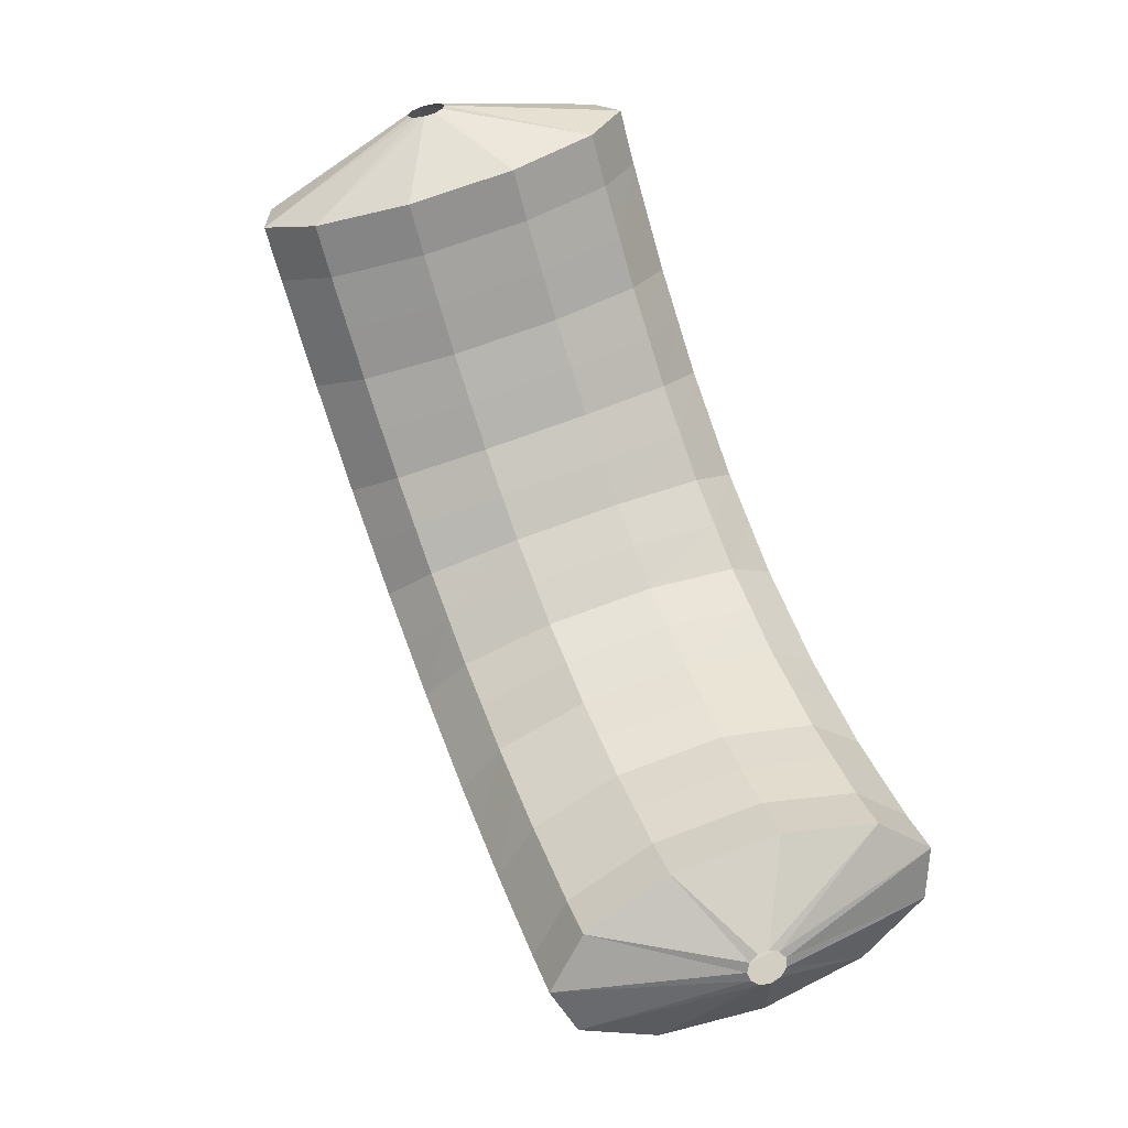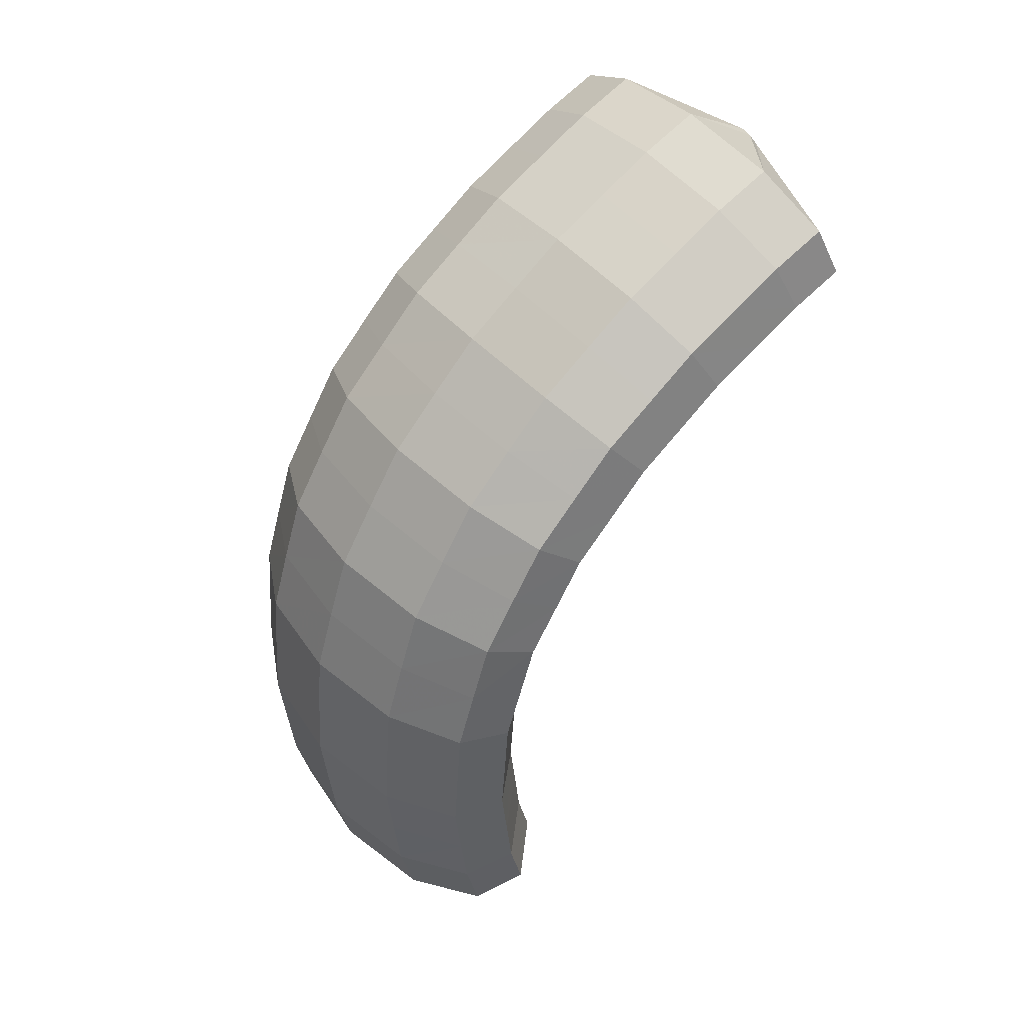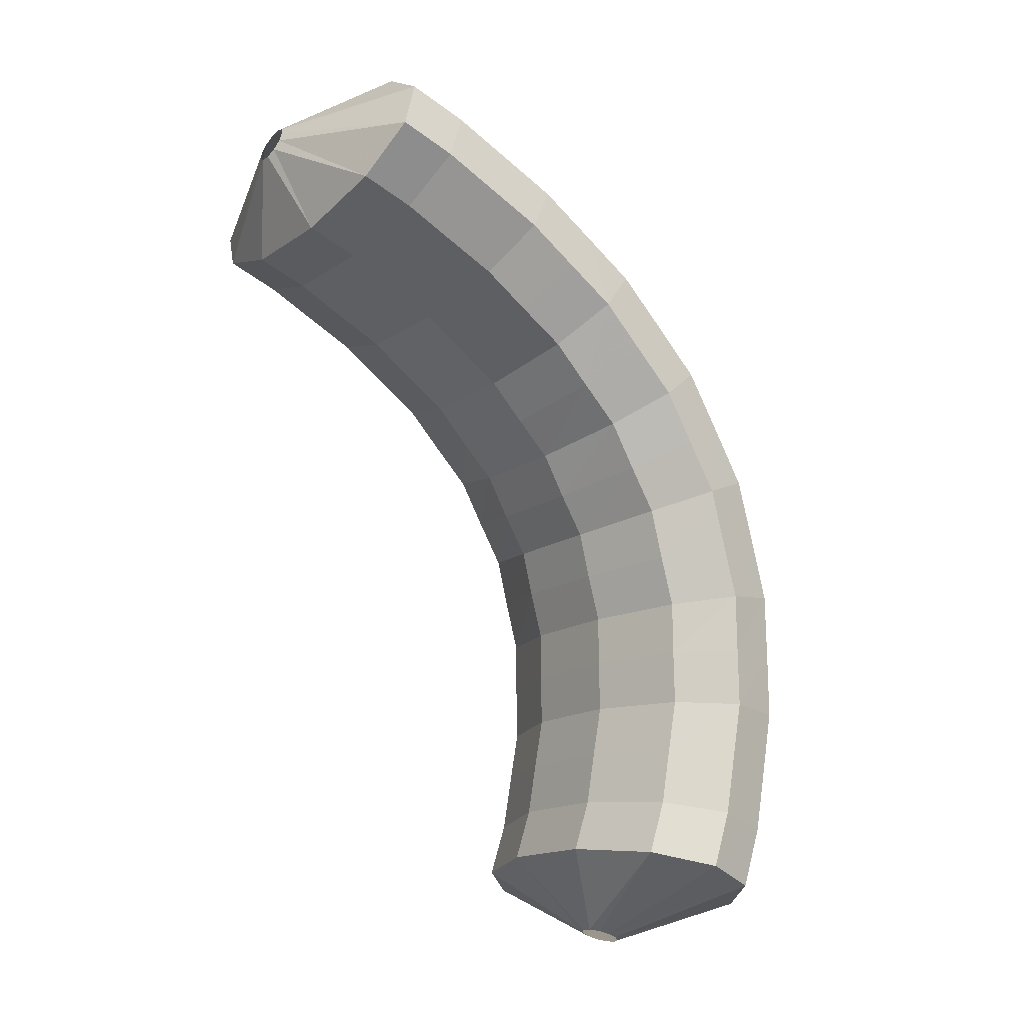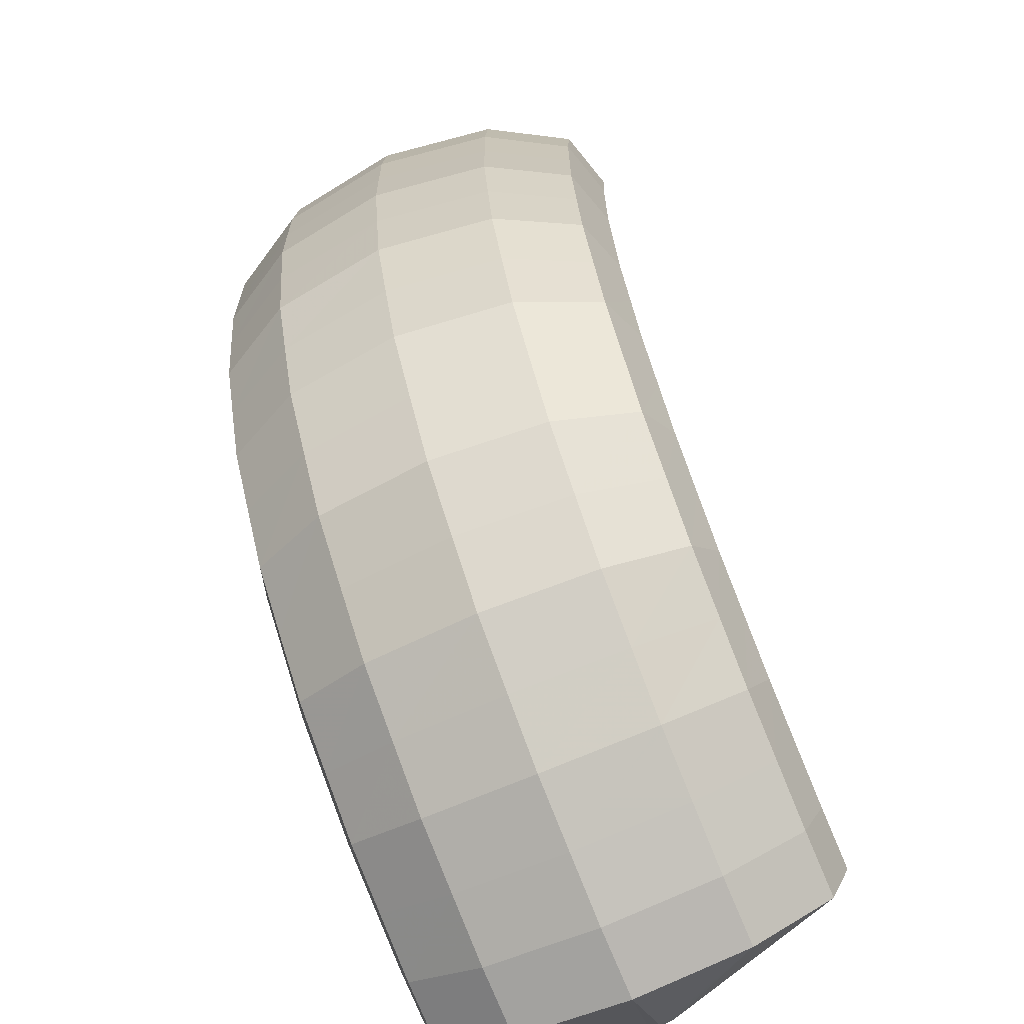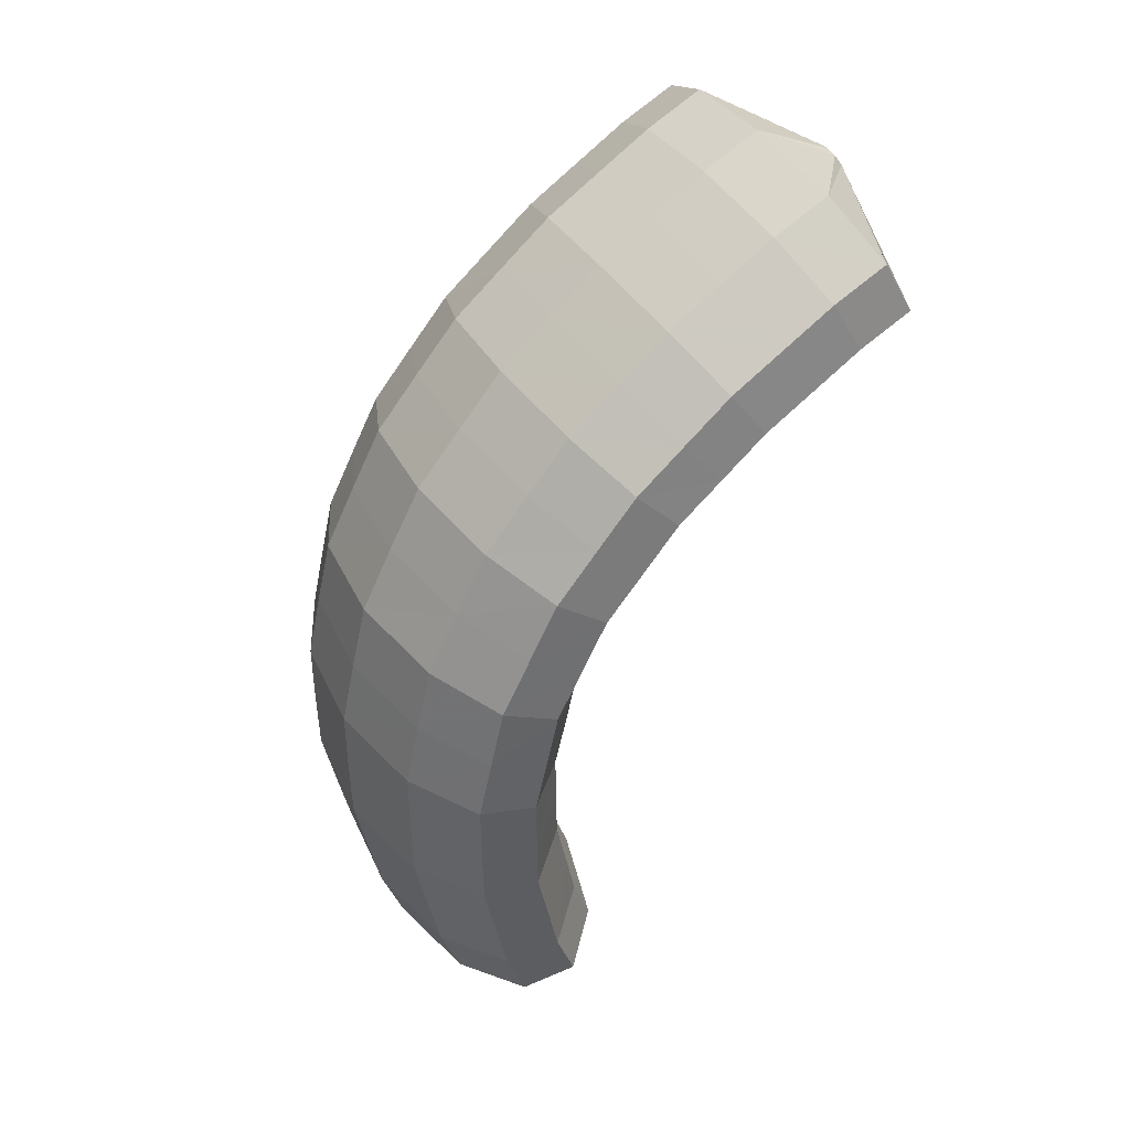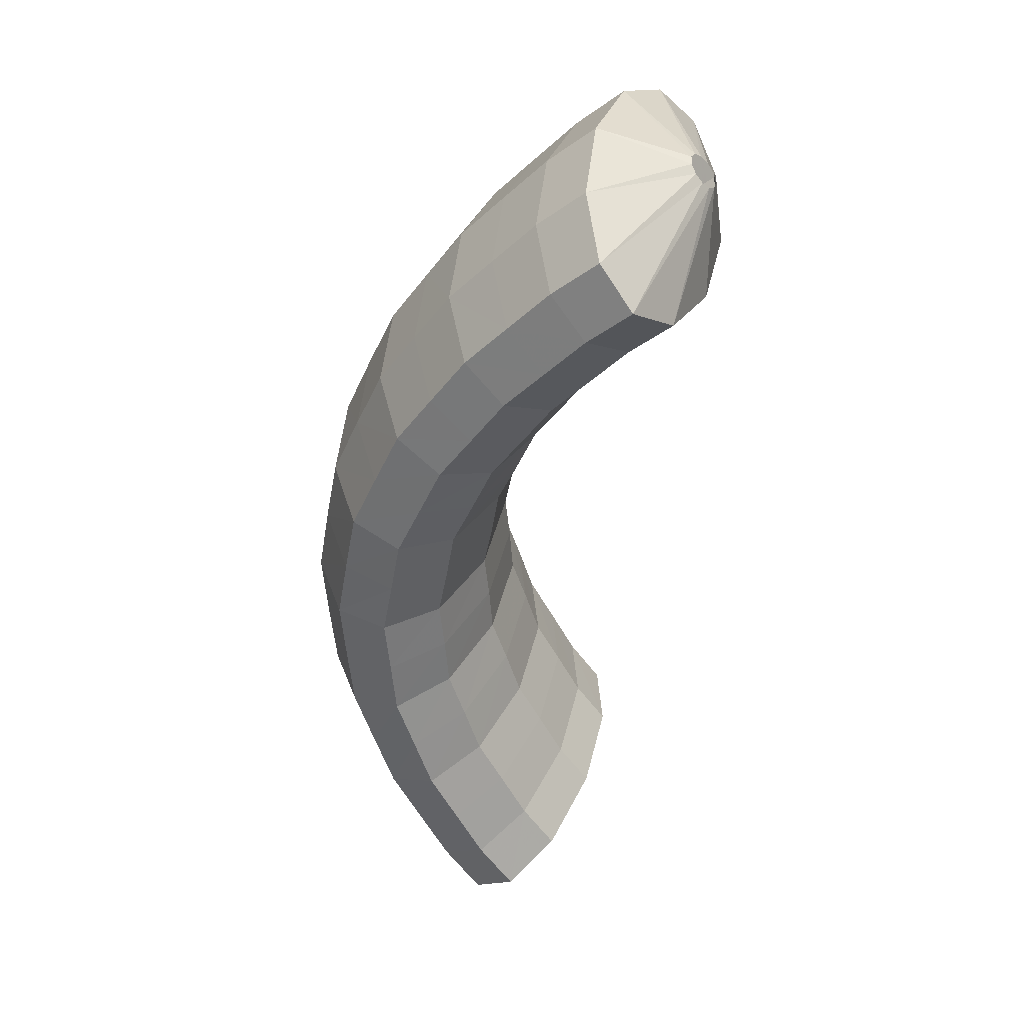
<metadata>
{"format":"obj","ext":"obj","renderer":"f3d","projection":"perspective","resolution":1024,"background":"white","views":[{"elev":-28.1,"azim":-16.7,"up":"+Z"},{"elev":18.9,"azim":-152.1,"up":"+Z"},{"elev":10.8,"azim":33.9,"up":"+Z"},{"elev":58.9,"azim":143.0,"up":"+Y"},{"elev":18.6,"azim":-143.0,"up":"+Z"},{"elev":17.1,"azim":-96.2,"up":"+Z"}]}
</metadata>
<code>
g tube1
v 169.5 165.5 118.6
v 169.2 165.5 118.5
v 169 165.4 118.6
v 168.8 165.2 118.7
v 168.8 165 118.9
v 169 164.8 119
v 169.2 164.7 119.1
v 169.5 164.7 119.1
v 169.7 164.9 119.1
v 169.8 165.1 118.9
v 169.7 165.3 118.7
v 169.5 165.5 118.6
v 170.3 167.9 118.8
v 167.7 168.4 118
v 165.6 168.2 117.9
v 164.6 167.3 118.5
v 165.1 166 119.5
v 166.8 164.7 120.7
v 169.3 163.8 121.7
v 171.7 163.7 122.2
v 173.3 164.2 122
v 173.6 165.4 121.1
v 172.5 166.7 119.9
v 170.3 167.9 118.8
v 170.1 168.9 120.1
v 167.5 169.4 119.3
v 165.4 169.1 119.2
v 164.4 168.2 119.6
v 164.9 166.8 120.6
v 166.7 165.5 121.8
v 169.1 164.7 122.8
v 171.6 164.5 123.3
v 173.2 165.1 123.1
v 173.5 166.3 122.4
v 172.3 167.7 121.3
v 170.1 168.9 120.1
v 169.8 169.7 121.6
v 167.3 170.2 120.8
v 165.2 169.9 120.5
v 164.2 168.9 120.9
v 164.7 167.5 121.8
v 166.4 166.2 123
v 168.9 165.3 124
v 171.3 165.2 124.5
v 172.9 165.9 124.4
v 173.2 167.1 123.7
v 172 168.6 122.7
v 169.8 169.7 121.6
v 169.5 170.6 123
v 167 171.1 122.2
v 164.9 170.7 121.9
v 164 169.7 122.2
v 164.4 168.2 123
v 166.2 166.8 124.1
v 168.7 166 125.1
v 171.1 165.9 125.7
v 172.7 166.6 125.7
v 172.9 167.9 125.1
v 171.7 169.4 124.1
v 169.5 170.6 123
v 169.1 171.2 124.6
v 166.6 171.7 123.8
v 164.5 171.3 123.3
v 163.6 170.2 123.5
v 164.1 168.7 124.2
v 165.9 167.3 125.2
v 168.4 166.4 126.2
v 170.8 166.4 126.9
v 172.3 167.1 127
v 172.5 168.5 126.6
v 171.3 170 125.7
v 169.1 171.2 124.6
v 168.7 171.8 126.3
v 166.1 172.3 125.4
v 164.1 171.8 124.8
v 163.2 170.7 124.9
v 163.8 169.1 125.4
v 165.6 167.7 126.3
v 168.1 166.8 127.3
v 170.5 166.8 128.1
v 172 167.6 128.4
v 172.1 169 128
v 170.9 170.6 127.3
v 168.7 171.8 126.3
v 168.1 172 128
v 165.5 172.5 127
v 163.6 172.1 126.4
v 162.7 170.9 126.2
v 163.4 169.3 126.7
v 165.2 167.8 127.5
v 167.7 167 128.5
v 170 167 129.3
v 171.5 167.8 129.7
v 171.6 169.3 129.6
v 170.3 170.8 128.9
v 168.1 172 128
v 167.4 172.2 129.7
v 164.9 172.7 128.7
v 163 172.3 127.9
v 162.3 171.1 127.6
v 162.9 169.5 127.9
v 164.8 168 128.6
v 167.3 167.1 129.6
v 169.6 167.1 130.5
v 171 168 131.1
v 171 169.5 131.1
v 169.7 171 130.6
v 167.4 172.2 129.7
v 166.7 172 131.4
v 164.2 172.5 130.3
v 162.3 172.1 129.4
v 161.7 170.9 128.9
v 162.4 169.3 129
v 164.3 167.8 129.7
v 166.8 167 130.7
v 169.1 167 131.7
v 170.4 167.8 132.4
v 170.4 169.3 132.6
v 169 170.8 132.2
v 166.7 172 131.4
v 166 171.8 133
v 163.5 172.3 131.9
v 161.7 171.8 130.9
v 161.1 170.7 130.3
v 161.9 169.1 130.2
v 163.8 167.7 130.8
v 166.3 166.8 131.8
v 168.5 166.8 132.9
v 169.8 167.6 133.8
v 169.7 169 134.1
v 168.3 170.6 133.8
v 166 171.8 133
v 165.1 171.2 134.5
v 162.7 171.7 133.4
v 160.9 171.3 132.2
v 160.4 170.2 131.5
v 161.3 168.7 131.3
v 163.3 167.3 131.8
v 165.8 166.4 132.8
v 167.9 166.3 134
v 169.1 167.1 135
v 169 168.5 135.5
v 167.5 170 135.3
v 165.1 171.2 134.5
v 164.4 170.6 135.9
v 161.9 171 134.8
v 160.2 170.7 133.6
v 159.7 169.7 132.7
v 160.7 168.2 132.4
v 162.7 166.8 132.9
v 165.2 166 133.9
v 167.3 165.9 135.1
v 168.5 166.6 136.2
v 168.2 167.9 136.8
v 166.7 169.4 136.7
v 164.4 170.6 135.9
v 163.5 169.7 137.2
v 161.1 170.2 136
v 159.5 169.9 134.7
v 159 168.9 133.8
v 160 167.5 133.4
v 162.1 166.2 133.8
v 164.6 165.3 134.8
v 166.7 165.2 136.1
v 167.8 165.8 137.3
v 167.5 167.1 137.9
v 165.9 168.5 137.9
v 163.5 169.7 137.2
v 162.7 168.8 138.4
v 160.4 169.3 137.2
v 158.7 169.1 135.9
v 158.3 168.1 134.8
v 159.4 166.8 134.4
v 161.5 165.5 134.8
v 163.9 164.6 135.8
v 166 164.5 137.1
v 167.1 165.1 138.3
v 166.7 166.3 139.1
v 165.1 167.7 139.1
v 162.7 168.8 138.4
v 161.9 167.7 139.5
v 159.6 168.3 138.3
v 158 168.1 136.9
v 157.6 167.2 135.8
v 158.7 165.9 135.3
v 160.8 164.6 135.6
v 163.3 163.8 136.6
v 165.4 163.6 138
v 166.4 164.2 139.3
v 166 165.3 140.1
v 164.3 166.6 140.2
v 161.9 167.7 139.5
v 161.2 166.7 140.5
v 158.8 167.3 139.3
v 157.2 167.1 137.9
v 156.9 166.3 136.7
v 158 165 136.2
v 160.2 163.8 136.5
v 162.7 162.9 137.5
v 164.7 162.7 138.9
v 165.7 163.2 140.2
v 165.3 164.3 141.1
v 163.6 165.6 141.2
v 161.2 166.7 140.5
v 160.4 165.6 141.4
v 158.1 166.2 140.2
v 156.5 166 138.7
v 156.3 165.2 137.5
v 157.4 164.1 137
v 159.5 162.8 137.2
v 162 162 138.2
v 164.1 161.7 139.7
v 165 162.2 141
v 164.5 163.2 142
v 162.8 164.5 142.1
v 160.4 165.6 141.4
v 159.9 163.2 140.8
v 159.6 163.3 140.6
v 159.5 163.2 140.4
v 159.5 163 140.2
v 159.6 162.8 140
v 159.8 162.6 140
v 160.1 162.5 140.1
v 160.3 162.6 140.3
v 160.3 162.7 140.5
v 160.3 162.9 140.7
v 160.1 163.1 140.8
v 159.9 163.2 140.8
f 1 2 14
f 14 13 1
f 2 3 15
f 15 14 2
f 3 4 16
f 16 15 3
f 4 5 17
f 17 16 4
f 5 6 18
f 18 17 5
f 6 7 19
f 19 18 6
f 7 8 20
f 20 19 7
f 8 9 21
f 21 20 8
f 9 10 22
f 22 21 9
f 10 11 23
f 23 22 10
f 11 12 24
f 24 23 11
f 13 14 26
f 26 25 13
f 14 15 27
f 27 26 14
f 15 16 28
f 28 27 15
f 16 17 29
f 29 28 16
f 17 18 30
f 30 29 17
f 18 19 31
f 31 30 18
f 19 20 32
f 32 31 19
f 20 21 33
f 33 32 20
f 21 22 34
f 34 33 21
f 22 23 35
f 35 34 22
f 23 24 36
f 36 35 23
f 25 26 38
f 38 37 25
f 26 27 39
f 39 38 26
f 27 28 40
f 40 39 27
f 28 29 41
f 41 40 28
f 29 30 42
f 42 41 29
f 30 31 43
f 43 42 30
f 31 32 44
f 44 43 31
f 32 33 45
f 45 44 32
f 33 34 46
f 46 45 33
f 34 35 47
f 47 46 34
f 35 36 48
f 48 47 35
f 37 38 50
f 50 49 37
f 38 39 51
f 51 50 38
f 39 40 52
f 52 51 39
f 40 41 53
f 53 52 40
f 41 42 54
f 54 53 41
f 42 43 55
f 55 54 42
f 43 44 56
f 56 55 43
f 44 45 57
f 57 56 44
f 45 46 58
f 58 57 45
f 46 47 59
f 59 58 46
f 47 48 60
f 60 59 47
f 49 50 62
f 62 61 49
f 50 51 63
f 63 62 50
f 51 52 64
f 64 63 51
f 52 53 65
f 65 64 52
f 53 54 66
f 66 65 53
f 54 55 67
f 67 66 54
f 55 56 68
f 68 67 55
f 56 57 69
f 69 68 56
f 57 58 70
f 70 69 57
f 58 59 71
f 71 70 58
f 59 60 72
f 72 71 59
f 61 62 74
f 74 73 61
f 62 63 75
f 75 74 62
f 63 64 76
f 76 75 63
f 64 65 77
f 77 76 64
f 65 66 78
f 78 77 65
f 66 67 79
f 79 78 66
f 67 68 80
f 80 79 67
f 68 69 81
f 81 80 68
f 69 70 82
f 82 81 69
f 70 71 83
f 83 82 70
f 71 72 84
f 84 83 71
f 73 74 86
f 86 85 73
f 74 75 87
f 87 86 74
f 75 76 88
f 88 87 75
f 76 77 89
f 89 88 76
f 77 78 90
f 90 89 77
f 78 79 91
f 91 90 78
f 79 80 92
f 92 91 79
f 80 81 93
f 93 92 80
f 81 82 94
f 94 93 81
f 82 83 95
f 95 94 82
f 83 84 96
f 96 95 83
f 85 86 98
f 98 97 85
f 86 87 99
f 99 98 86
f 87 88 100
f 100 99 87
f 88 89 101
f 101 100 88
f 89 90 102
f 102 101 89
f 90 91 103
f 103 102 90
f 91 92 104
f 104 103 91
f 92 93 105
f 105 104 92
f 93 94 106
f 106 105 93
f 94 95 107
f 107 106 94
f 95 96 108
f 108 107 95
f 97 98 110
f 110 109 97
f 98 99 111
f 111 110 98
f 99 100 112
f 112 111 99
f 100 101 113
f 113 112 100
f 101 102 114
f 114 113 101
f 102 103 115
f 115 114 102
f 103 104 116
f 116 115 103
f 104 105 117
f 117 116 104
f 105 106 118
f 118 117 105
f 106 107 119
f 119 118 106
f 107 108 120
f 120 119 107
f 109 110 122
f 122 121 109
f 110 111 123
f 123 122 110
f 111 112 124
f 124 123 111
f 112 113 125
f 125 124 112
f 113 114 126
f 126 125 113
f 114 115 127
f 127 126 114
f 115 116 128
f 128 127 115
f 116 117 129
f 129 128 116
f 117 118 130
f 130 129 117
f 118 119 131
f 131 130 118
f 119 120 132
f 132 131 119
f 121 122 134
f 134 133 121
f 122 123 135
f 135 134 122
f 123 124 136
f 136 135 123
f 124 125 137
f 137 136 124
f 125 126 138
f 138 137 125
f 126 127 139
f 139 138 126
f 127 128 140
f 140 139 127
f 128 129 141
f 141 140 128
f 129 130 142
f 142 141 129
f 130 131 143
f 143 142 130
f 131 132 144
f 144 143 131
f 133 134 146
f 146 145 133
f 134 135 147
f 147 146 134
f 135 136 148
f 148 147 135
f 136 137 149
f 149 148 136
f 137 138 150
f 150 149 137
f 138 139 151
f 151 150 138
f 139 140 152
f 152 151 139
f 140 141 153
f 153 152 140
f 141 142 154
f 154 153 141
f 142 143 155
f 155 154 142
f 143 144 156
f 156 155 143
f 145 146 158
f 158 157 145
f 146 147 159
f 159 158 146
f 147 148 160
f 160 159 147
f 148 149 161
f 161 160 148
f 149 150 162
f 162 161 149
f 150 151 163
f 163 162 150
f 151 152 164
f 164 163 151
f 152 153 165
f 165 164 152
f 153 154 166
f 166 165 153
f 154 155 167
f 167 166 154
f 155 156 168
f 168 167 155
f 157 158 170
f 170 169 157
f 158 159 171
f 171 170 158
f 159 160 172
f 172 171 159
f 160 161 173
f 173 172 160
f 161 162 174
f 174 173 161
f 162 163 175
f 175 174 162
f 163 164 176
f 176 175 163
f 164 165 177
f 177 176 164
f 165 166 178
f 178 177 165
f 166 167 179
f 179 178 166
f 167 168 180
f 180 179 167
f 169 170 182
f 182 181 169
f 170 171 183
f 183 182 170
f 171 172 184
f 184 183 171
f 172 173 185
f 185 184 172
f 173 174 186
f 186 185 173
f 174 175 187
f 187 186 174
f 175 176 188
f 188 187 175
f 176 177 189
f 189 188 176
f 177 178 190
f 190 189 177
f 178 179 191
f 191 190 178
f 179 180 192
f 192 191 179
f 181 182 194
f 194 193 181
f 182 183 195
f 195 194 182
f 183 184 196
f 196 195 183
f 184 185 197
f 197 196 184
f 185 186 198
f 198 197 185
f 186 187 199
f 199 198 186
f 187 188 200
f 200 199 187
f 188 189 201
f 201 200 188
f 189 190 202
f 202 201 189
f 190 191 203
f 203 202 190
f 191 192 204
f 204 203 191
f 193 194 206
f 206 205 193
f 194 195 207
f 207 206 194
f 195 196 208
f 208 207 195
f 196 197 209
f 209 208 196
f 197 198 210
f 210 209 197
f 198 199 211
f 211 210 198
f 199 200 212
f 212 211 199
f 200 201 213
f 213 212 200
f 201 202 214
f 214 213 201
f 202 203 215
f 215 214 202
f 203 204 216
f 216 215 203
f 205 206 218
f 218 217 205
f 206 207 219
f 219 218 206
f 207 208 220
f 220 219 207
f 208 209 221
f 221 220 208
f 209 210 222
f 222 221 209
f 210 211 223
f 223 222 210
f 211 212 224
f 224 223 211
f 212 213 225
f 225 224 212
f 213 214 226
f 226 225 213
f 214 215 227
f 227 226 214
f 215 216 228
f 228 227 215
g

</code>
